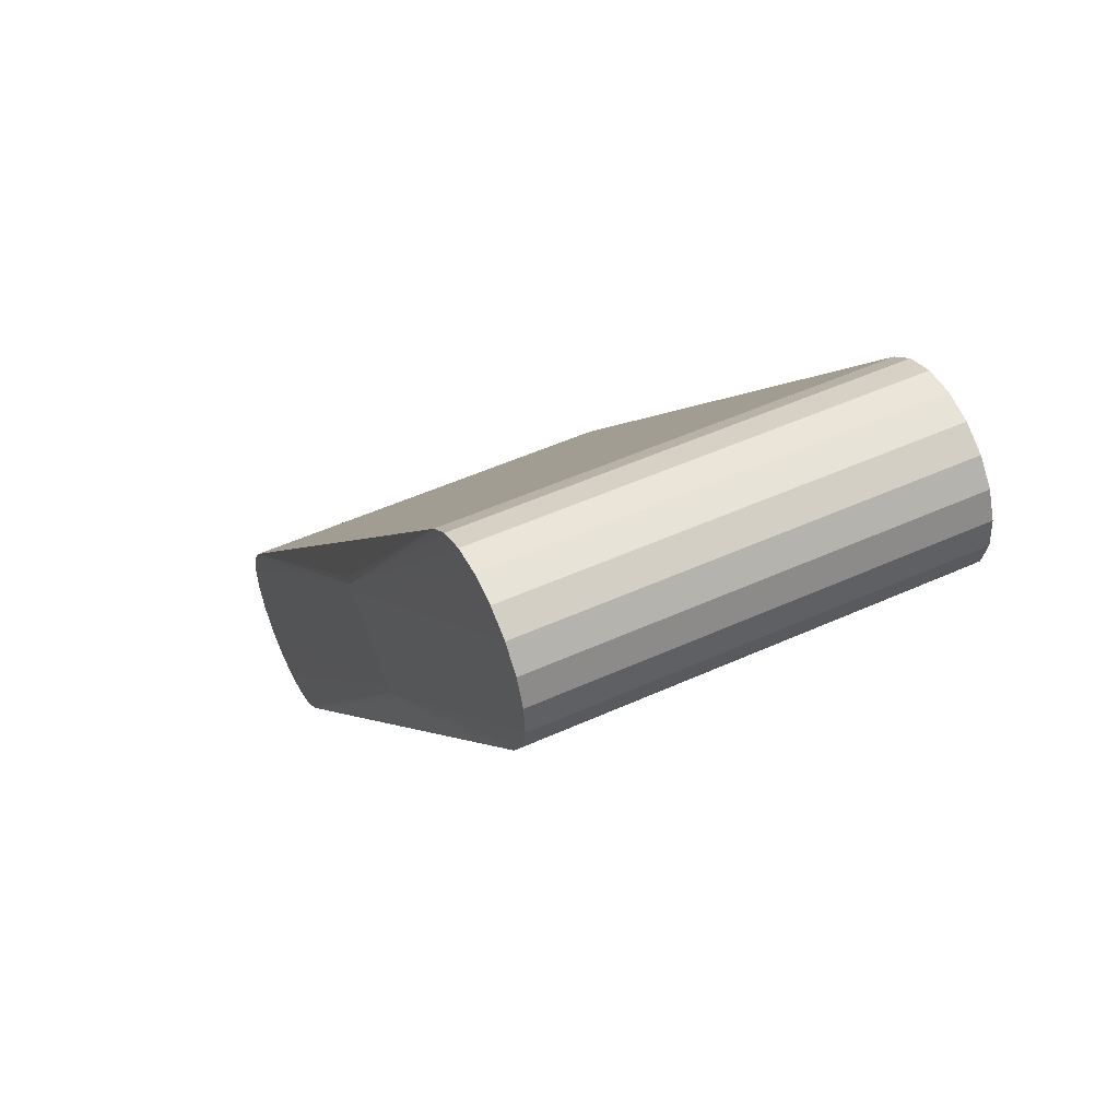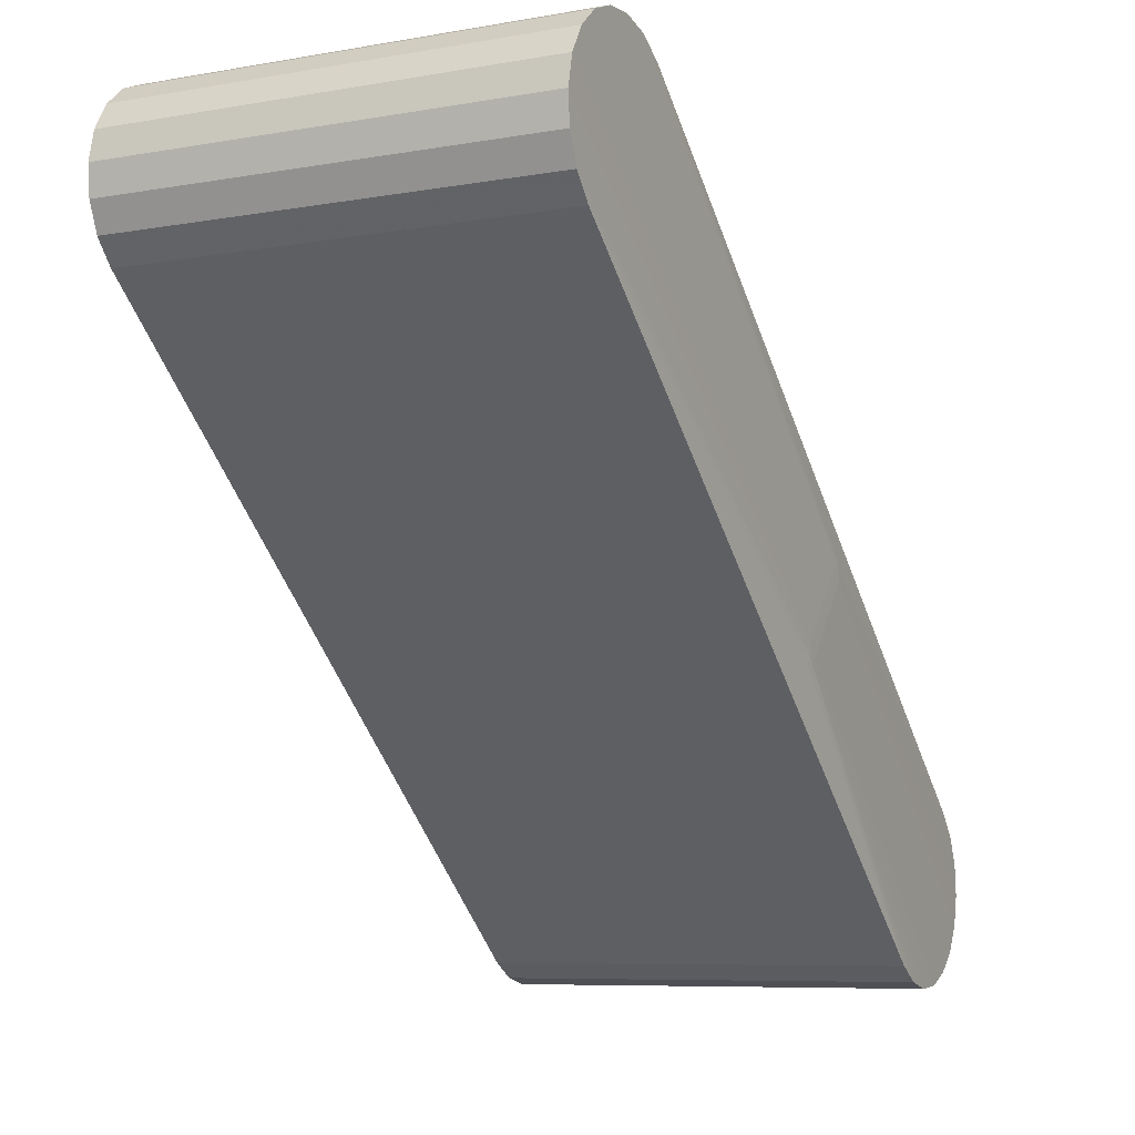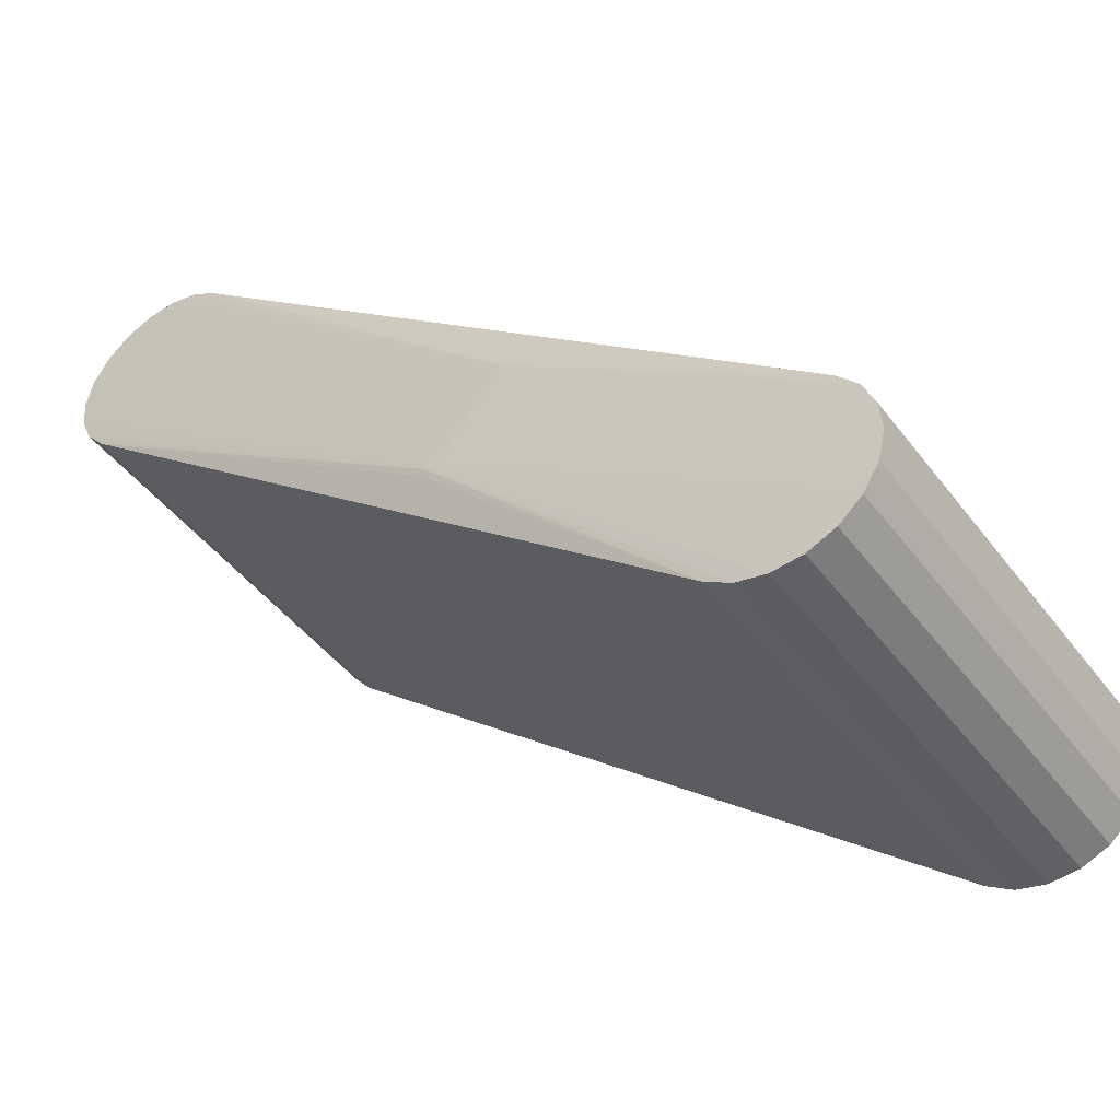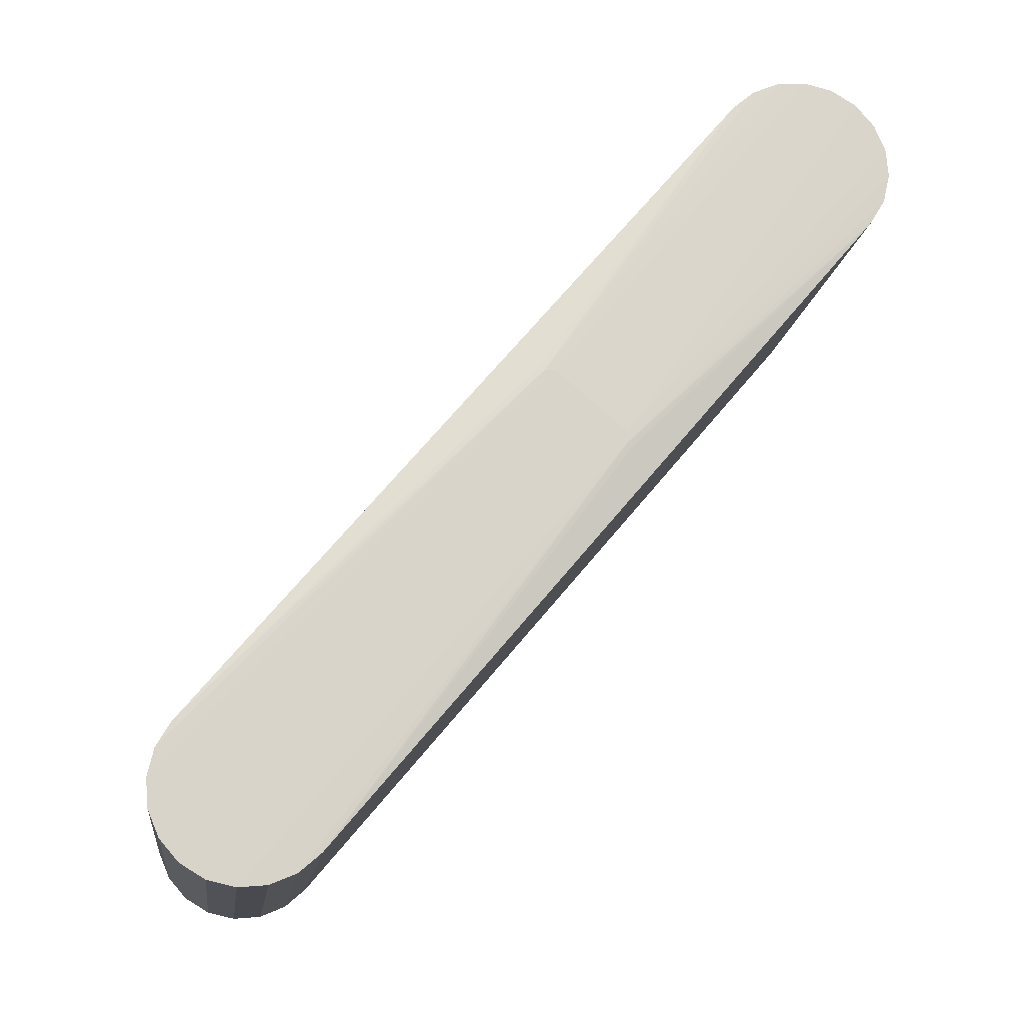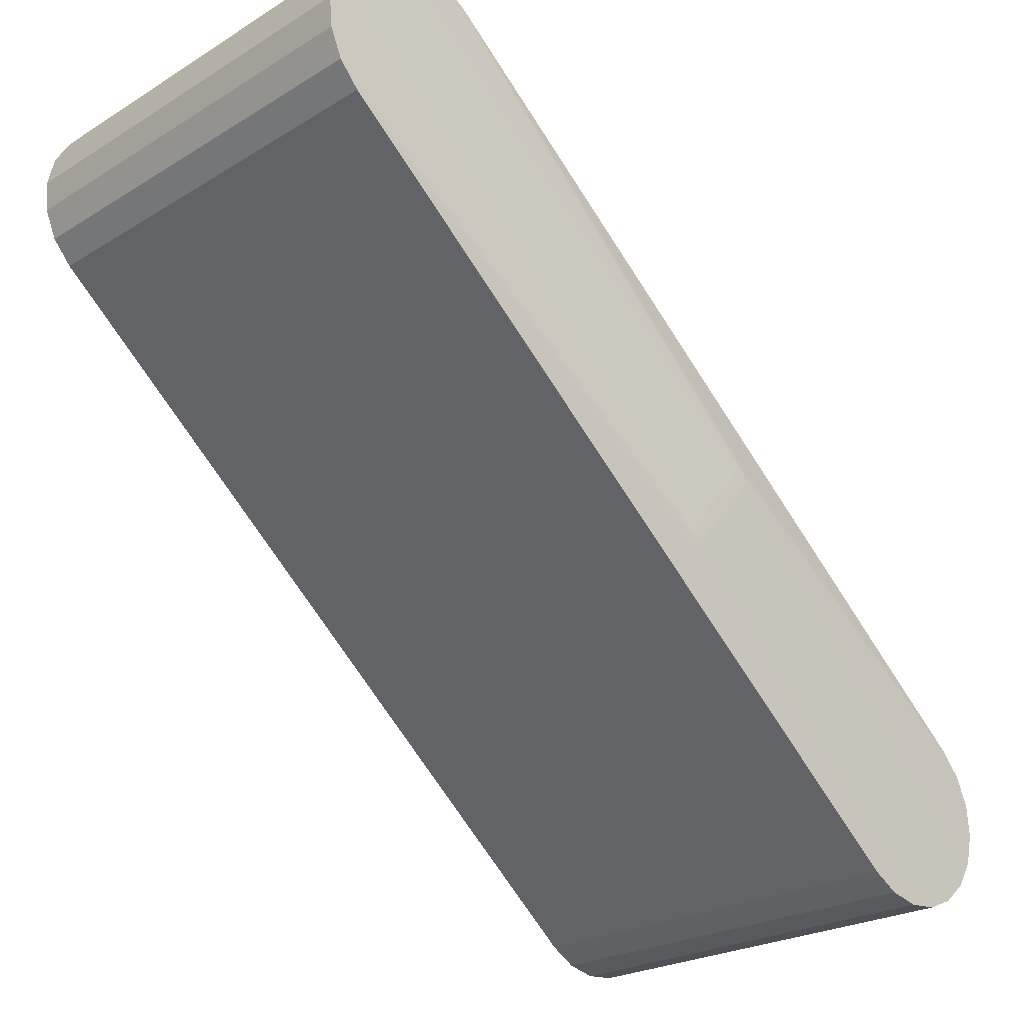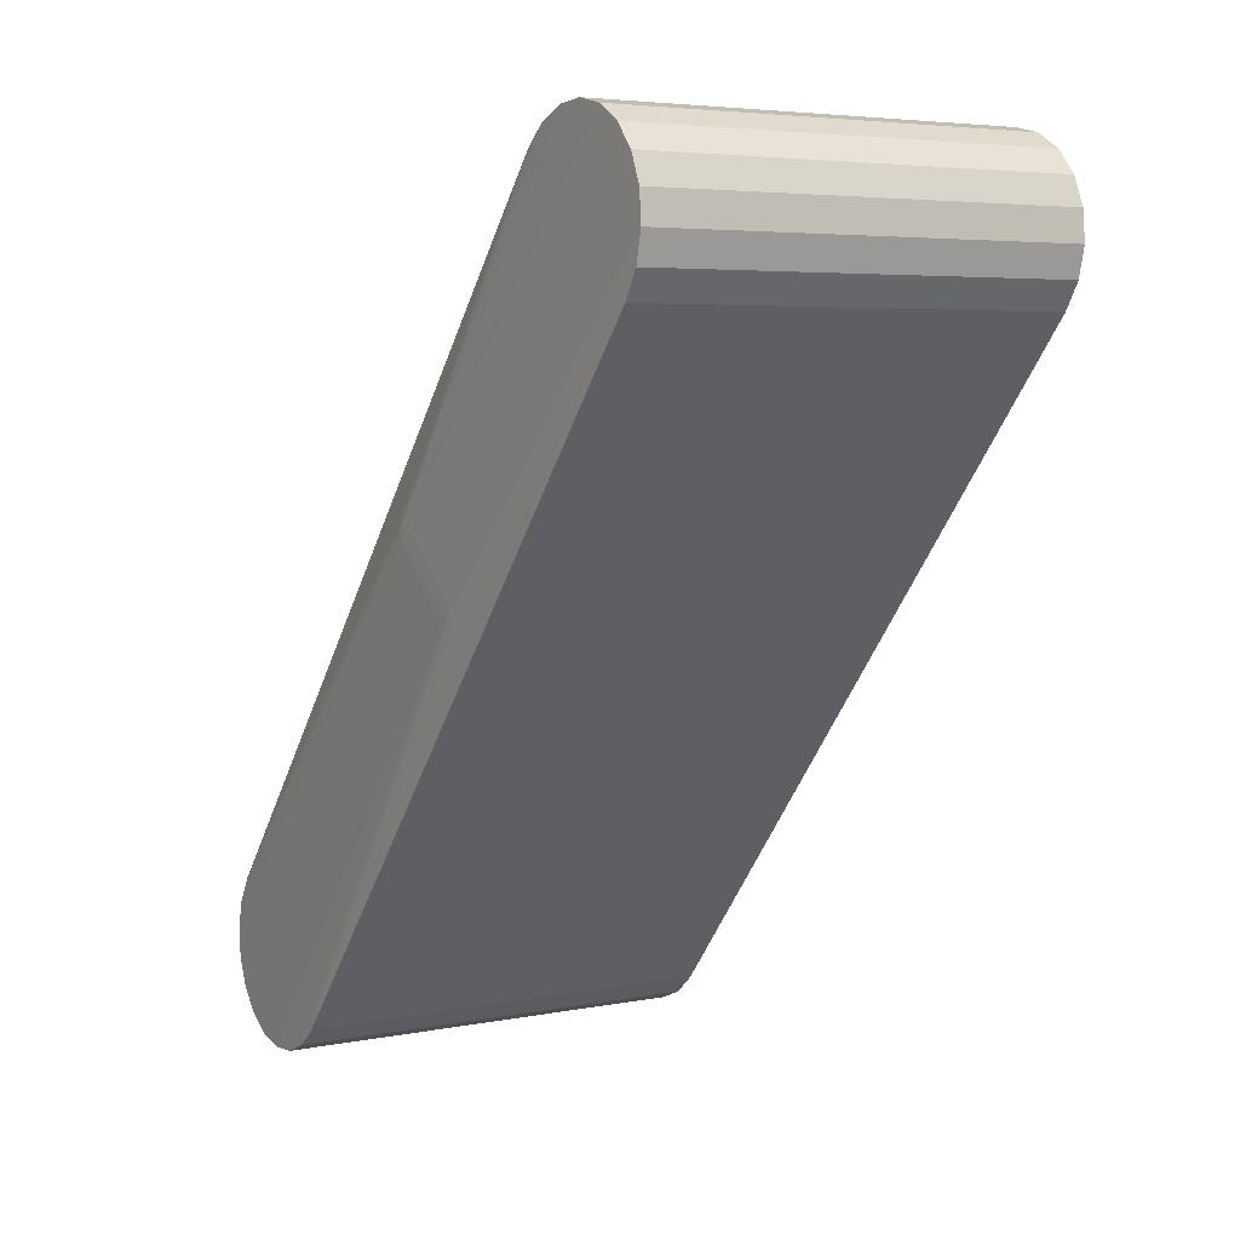
<metadata>
{"format":"obj","ext":"obj","renderer":"f3d","projection":"perspective","resolution":1024,"background":"white","views":[{"elev":51.6,"azim":-26.1,"up":"+Z"},{"elev":-7.6,"azim":-153.5,"up":"+Y"},{"elev":-45.1,"azim":-55.4,"up":"+Y"},{"elev":-14.6,"azim":-97.5,"up":"+Z"},{"elev":-23.6,"azim":-134.3,"up":"+Y"},{"elev":5.0,"azim":-31.7,"up":"+Z"}]}
</metadata>
<code>
v 0.01 -0.02715 0.02288
v 0.01 -0.01798 0.03062
v 0.0135 -0.003166 -0.005097
v 0.0135 -0.001436 -0.005826
v 0.0135 -0.004586 -0.003869
v 0.0135 0.005826 -0.001436
v 0.0135 0.005097 -0.003166
v 0.0135 0.003869 -0.004586
v 0.0135 0.002262 -0.005557
v 0.0135 0.005984 0.0004344
v 0.0135 0.005557 0.002262
v 0.0135 0.0004344 -0.005984
v 0.0135 0.004586 0.003869
v 0.0135 -0.01024 0.02145
v 0.0135 -0.04005 0.03817
v 0.0135 -0.04102 0.03978
v 0.0135 -0.04145 0.0416
v 0.0135 -0.04129 0.04347
v 0.0135 -0.04056 0.0452
v 0.0135 -0.03933 0.04662
v 0.0135 -0.03773 0.0476
v 0.0135 -0.0359 0.04802
v 0.0135 -0.03403 0.04786
v 0.0135 -0.0323 0.04714
v 0.0135 -0.03088 0.04591
v -0.01 0.003869 -0.004586
v -0.01 -0.01798 0.03062
v -0.01 -0.02715 0.02288
v -0.0135 0.005984 0.0004344
v -0.0135 0.005557 0.002262
v -0.0135 0.004586 0.003869
v -0.0135 -0.01024 0.02145
v -0.0135 0.0004344 -0.005984
v -0.0135 -0.001436 -0.005826
v -0.0135 -0.003166 -0.005097
v -0.0135 0.005826 -0.001436
v -0.0135 0.005097 -0.003166
v -0.0135 0.003869 -0.004586
v -0.0135 0.002262 -0.005557
v -0.0135 -0.004586 -0.003869
v -0.0135 -0.03088 0.04591
v -0.0135 -0.0323 0.04714
v -0.0135 -0.03403 0.04786
v -0.0135 -0.0359 0.04802
v -0.0135 -0.03773 0.0476
v -0.0135 -0.03933 0.04662
v -0.0135 -0.04056 0.0452
v -0.0135 -0.04129 0.04347
v -0.0135 -0.04145 0.0416
v -0.0135 -0.04102 0.03978
v -0.0135 -0.04005 0.03817
v -0.01407 -0.02335 0.02221
v -0.01406 -0.02342 0.02224
v -0.01406 -0.02342 0.02224
v -0.01405 -0.0235 0.02225
v -0.01407 -0.02333 0.0222
v 0.01407 -0.02328 0.02288
v -0.01399 -0.02365 0.02195
v -0.01407 -0.02328 0.02217
v -0.01407 -0.02257 0.02217
v -0.01407 -0.02328 0.02288
v 0.01407 -0.01798 0.02604
v 0.01407 -0.0187 0.02675
v 0.01407 -0.01798 0.02675
v 0.01407 -0.01794 0.02672
v 0.01399 -0.01762 0.02697
v 0.01407 -0.01792 0.0267
v 0.01405 -0.01777 0.02666
v 0.01406 -0.01785 0.02667
v -0.01407 -0.01798 0.02604
v -0.01407 -0.01792 0.0267
v -0.01406 -0.01785 0.02668
v -0.01406 -0.01785 0.02667
v -0.01405 -0.01777 0.02666
v -0.01407 -0.01794 0.02672
v -0.01399 -0.01762 0.02697
v -0.01407 -0.01798 0.02675
v -0.01407 -0.0187 0.02675
v 0.01407 -0.02257 0.02217
v 0.01407 -0.02328 0.02217
v 0.01407 -0.02333 0.0222
v 0.01406 -0.02342 0.02224
v 0.01399 -0.02365 0.02195
v 0.01405 -0.0235 0.02225
v 0.01407 -0.02335 0.02221
f 58 40 51
f 11 30 31
f 11 31 13
f 78 61 46
f 14 13 2
f 14 2 25
f 47 46 61
f 47 61 48
f 49 48 61
f 49 61 59
f 28 51 40
f 15 51 28
f 15 28 1
f 26 7 8
f 71 31 30
f 29 36 70
f 29 70 77
f 29 77 30
f 29 30 11
f 29 11 10
f 6 36 29
f 6 29 10
f 37 36 6
f 37 6 7
f 37 7 26
f 37 26 38
f 37 38 70
f 37 70 36
f 55 58 51
f 60 59 61
f 60 61 78
f 60 78 77
f 60 77 70
f 60 70 38
f 60 38 39
f 33 34 59
f 33 59 60
f 33 60 39
f 35 40 59
f 35 59 34
f 19 20 46
f 19 46 47
f 19 47 48
f 19 48 18
f 5 15 1
f 5 1 28
f 5 28 40
f 5 40 35
f 5 35 3
f 17 18 48
f 17 48 49
f 54 55 51
f 54 40 58
f 54 58 55
f 27 2 13
f 27 13 31
f 27 31 32
f 4 3 35
f 4 35 34
f 4 34 33
f 4 33 12
f 9 12 33
f 9 33 39
f 9 39 38
f 9 38 26
f 9 26 8
f 76 32 31
f 50 16 17
f 50 17 49
f 50 49 52
f 50 52 51
f 50 51 15
f 50 15 16
f 74 76 31
f 56 52 49
f 56 49 59
f 56 59 40
f 56 40 52
f 53 52 40
f 53 40 54
f 53 54 51
f 53 51 52
f 85 17 16
f 85 16 15
f 64 10 11
f 64 25 24
f 64 24 23
f 64 23 22
f 75 71 30
f 75 30 77
f 73 74 31
f 73 76 74
f 57 20 19
f 57 19 18
f 57 18 17
f 83 15 5
f 62 8 7
f 62 7 6
f 62 6 10
f 62 10 64
f 67 64 11
f 67 11 13
f 41 42 24
f 41 24 25
f 41 25 2
f 41 2 27
f 41 27 32
f 41 32 76
f 41 76 73
f 41 71 75
f 41 75 77
f 41 77 42
f 63 64 22
f 63 22 21
f 63 21 20
f 63 20 57
f 84 15 83
f 80 5 3
f 80 3 4
f 80 4 12
f 80 57 17
f 80 17 85
f 66 13 14
f 66 14 25
f 65 67 25
f 65 25 64
f 65 64 67
f 44 77 78
f 72 41 73
f 72 73 31
f 72 31 71
f 72 71 41
f 82 84 83
f 82 83 5
f 82 5 85
f 82 85 15
f 82 15 84
f 81 80 85
f 81 85 5
f 81 5 80
f 79 80 12
f 79 12 9
f 79 9 8
f 79 8 62
f 79 62 64
f 79 64 63
f 79 63 57
f 79 57 80
f 68 13 66
f 45 44 78
f 45 78 46
f 45 46 20
f 45 20 21
f 45 21 22
f 45 22 44
f 43 44 22
f 43 22 23
f 43 23 24
f 43 24 42
f 43 42 77
f 43 77 44
f 69 68 66
f 69 66 25
f 69 25 67
f 69 67 13
f 69 13 68

</code>
